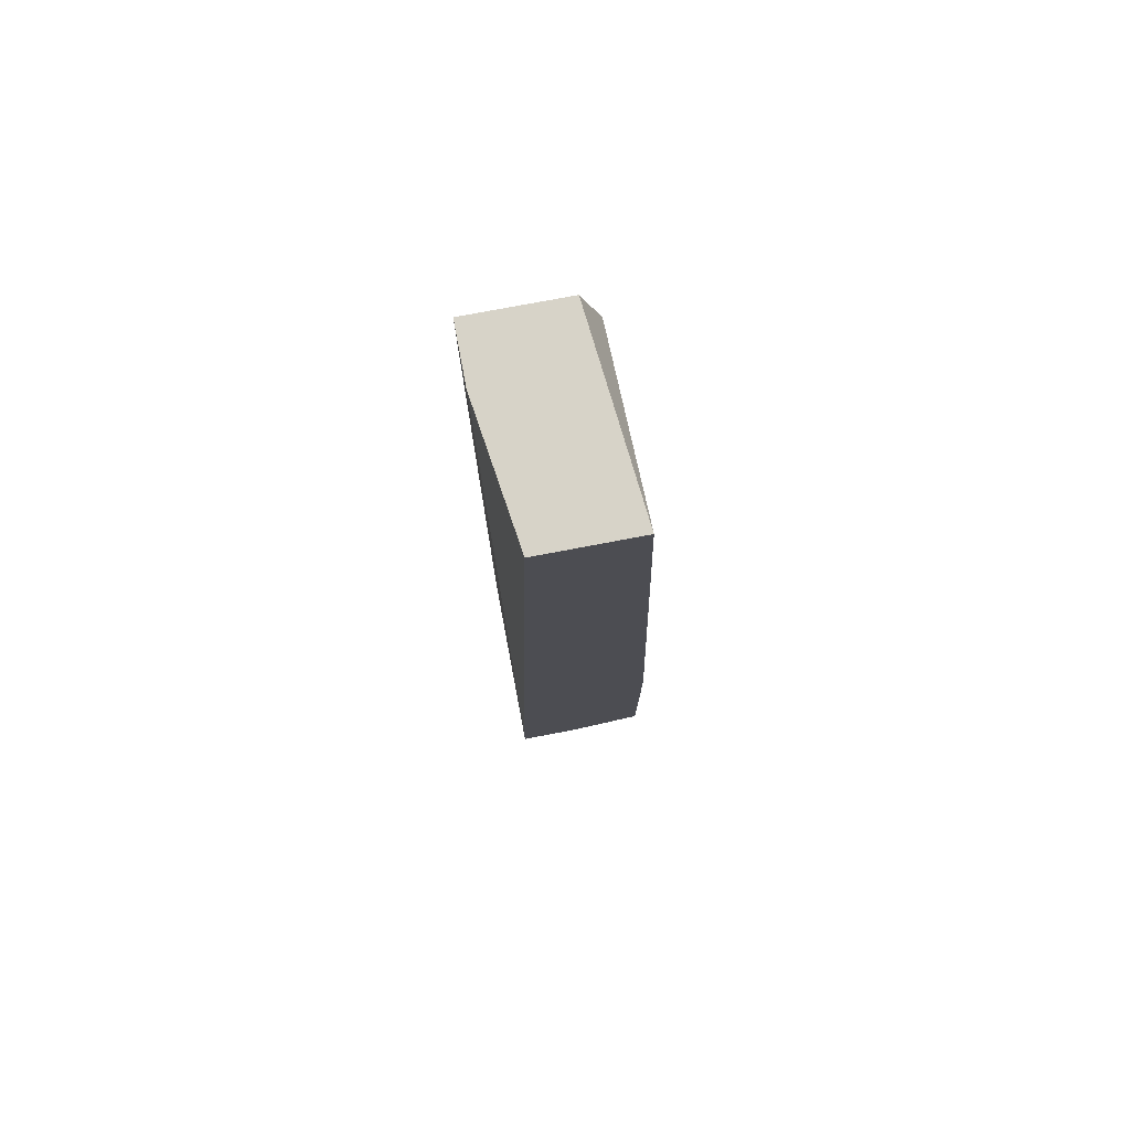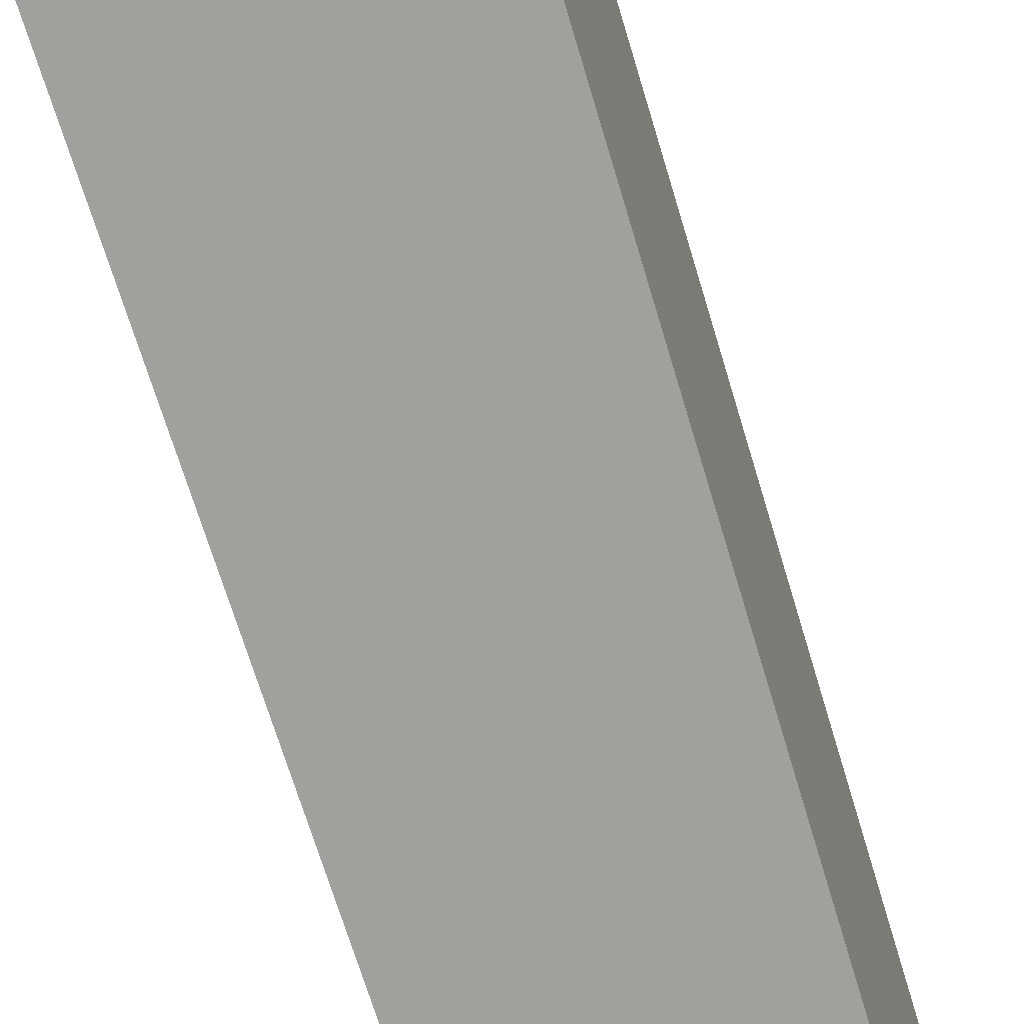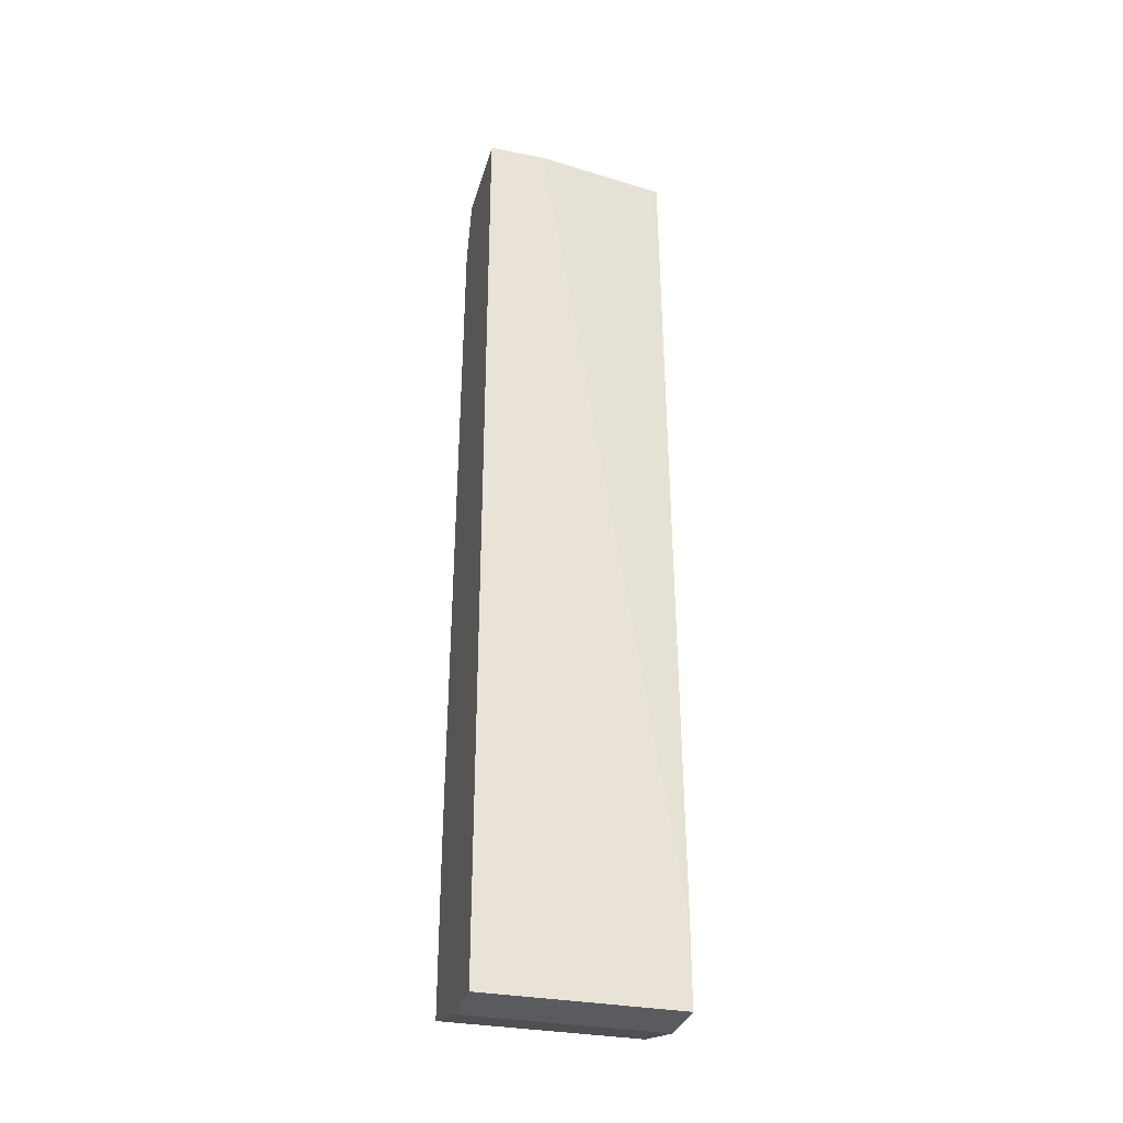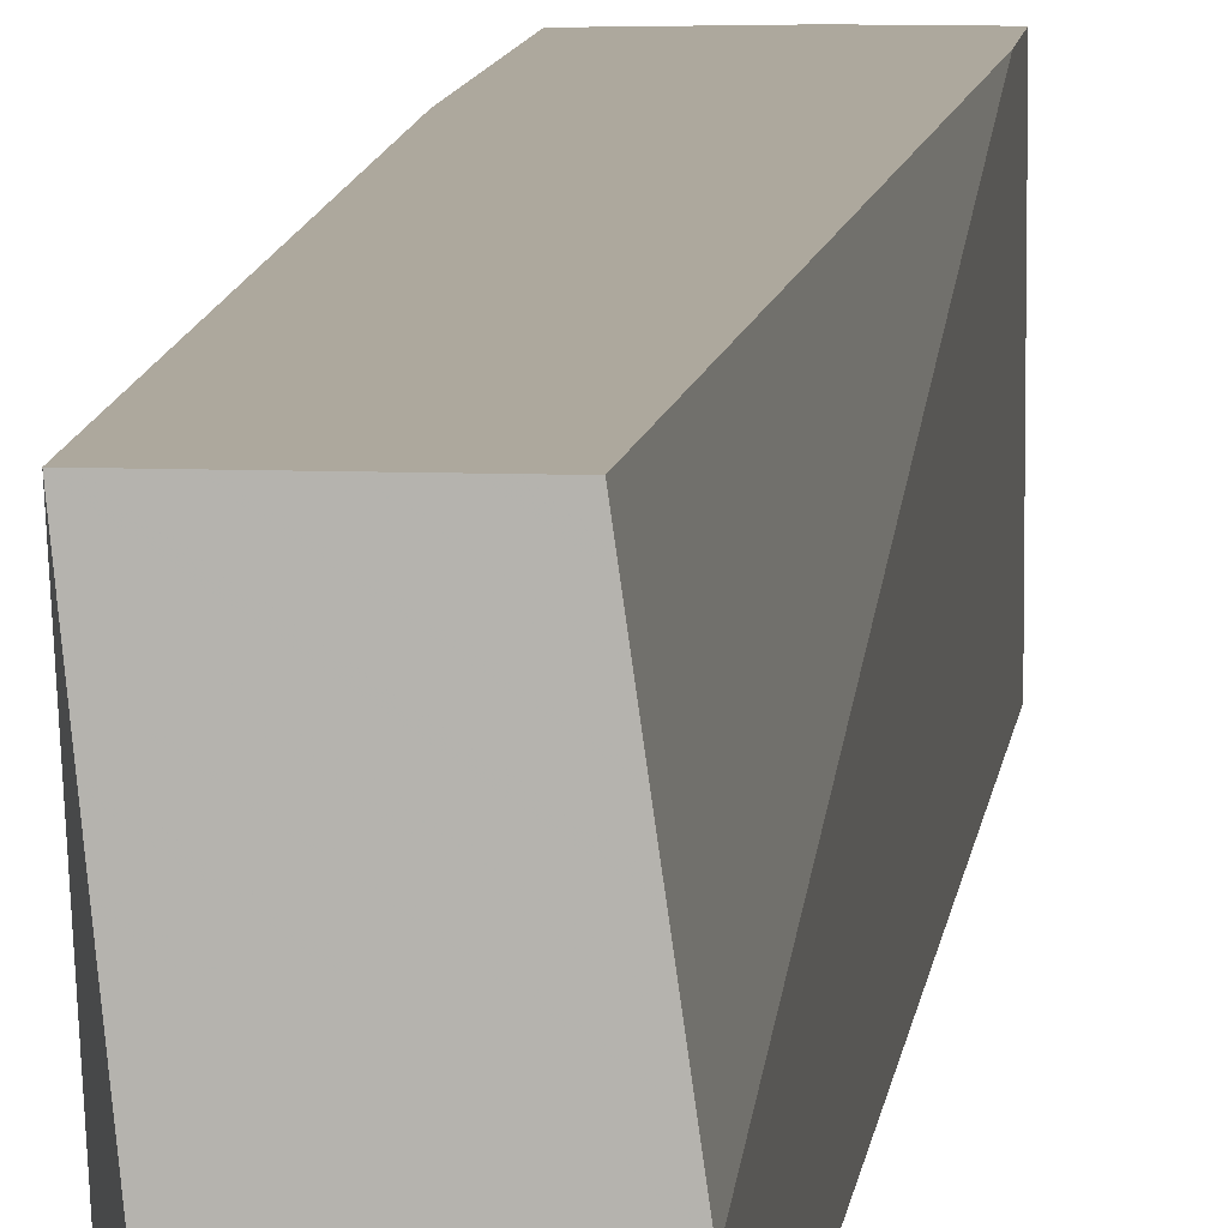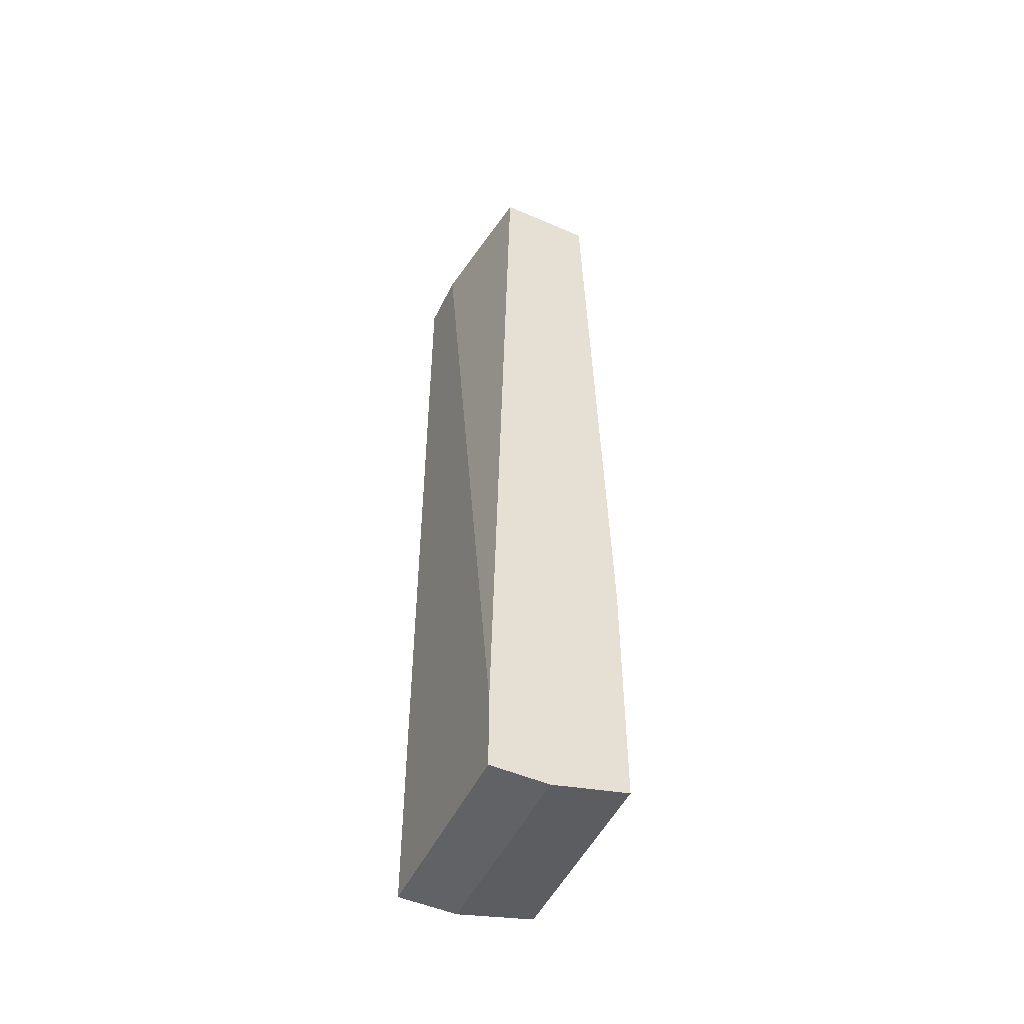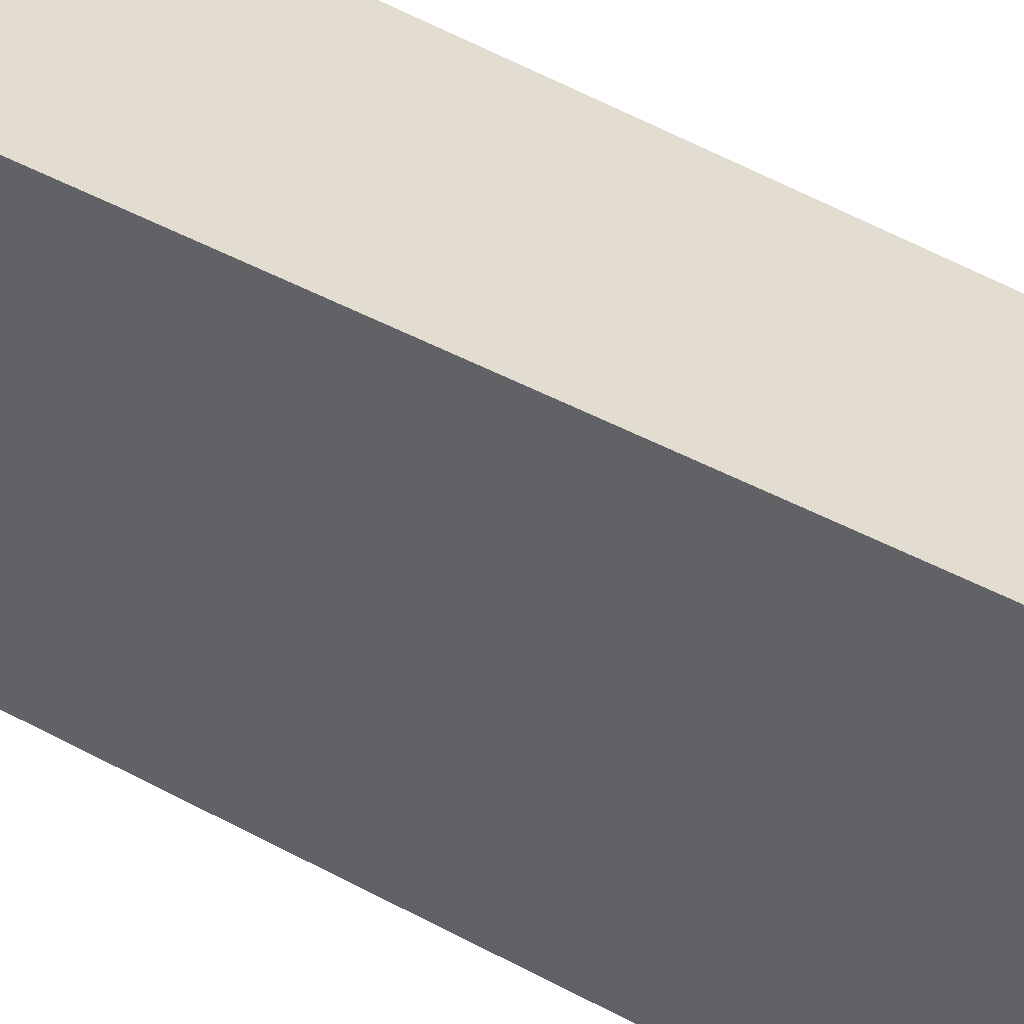
<metadata>
{"format":"obj","ext":"obj","renderer":"f3d","projection":"perspective","resolution":1024,"background":"white","views":[{"elev":77.0,"azim":169.3,"up":"+Z"},{"elev":-71.6,"azim":-162.1,"up":"+Y"},{"elev":-32.3,"azim":74.9,"up":"+Z"},{"elev":8.7,"azim":6.0,"up":"+Y"},{"elev":-50.6,"azim":154.7,"up":"+Z"},{"elev":35.1,"azim":-50.2,"up":"+Y"}]}
</metadata>
<code>
v -0.06627 -0.0195 -0.02662
v -0.06627 -0.0195 -0.03765
v -0.06627 -0.007246 -0.03765
v -0.06627 -0.007246 -0.02172
v -0.05769 -0.0195 0.02117
v -0.05769 -0.0195 -0.03888
v -0.05769 -0.007246 -0.03888
v -0.05769 -0.007246 -0.03398
v -0.05769 -0.01582 0.02117
v -0.06382 -0.0195 0.02117
v -0.06137 -0.0195 -0.03888
v -0.06137 -0.007246 -0.03888
v -0.05892 -0.007246 0.02117
v -0.06505 -0.0195 0.01749
v -0.06505 -0.007246 0.02117
f 9 7 8
f 6 11 12
f 11 6 5
f 11 5 1
f 12 15 13
f 15 5 13
f 12 11 3
f 15 12 3
f 1 5 14
f 6 12 7
f 5 6 7
f 12 13 7
f 11 1 2
f 3 11 2
f 1 3 2
f 5 15 10
f 15 14 10
f 14 5 10
f 13 5 9
f 5 7 9
f 15 3 4
f 3 1 4
f 14 15 4
f 1 14 4
f 7 13 8
f 13 9 8

</code>
